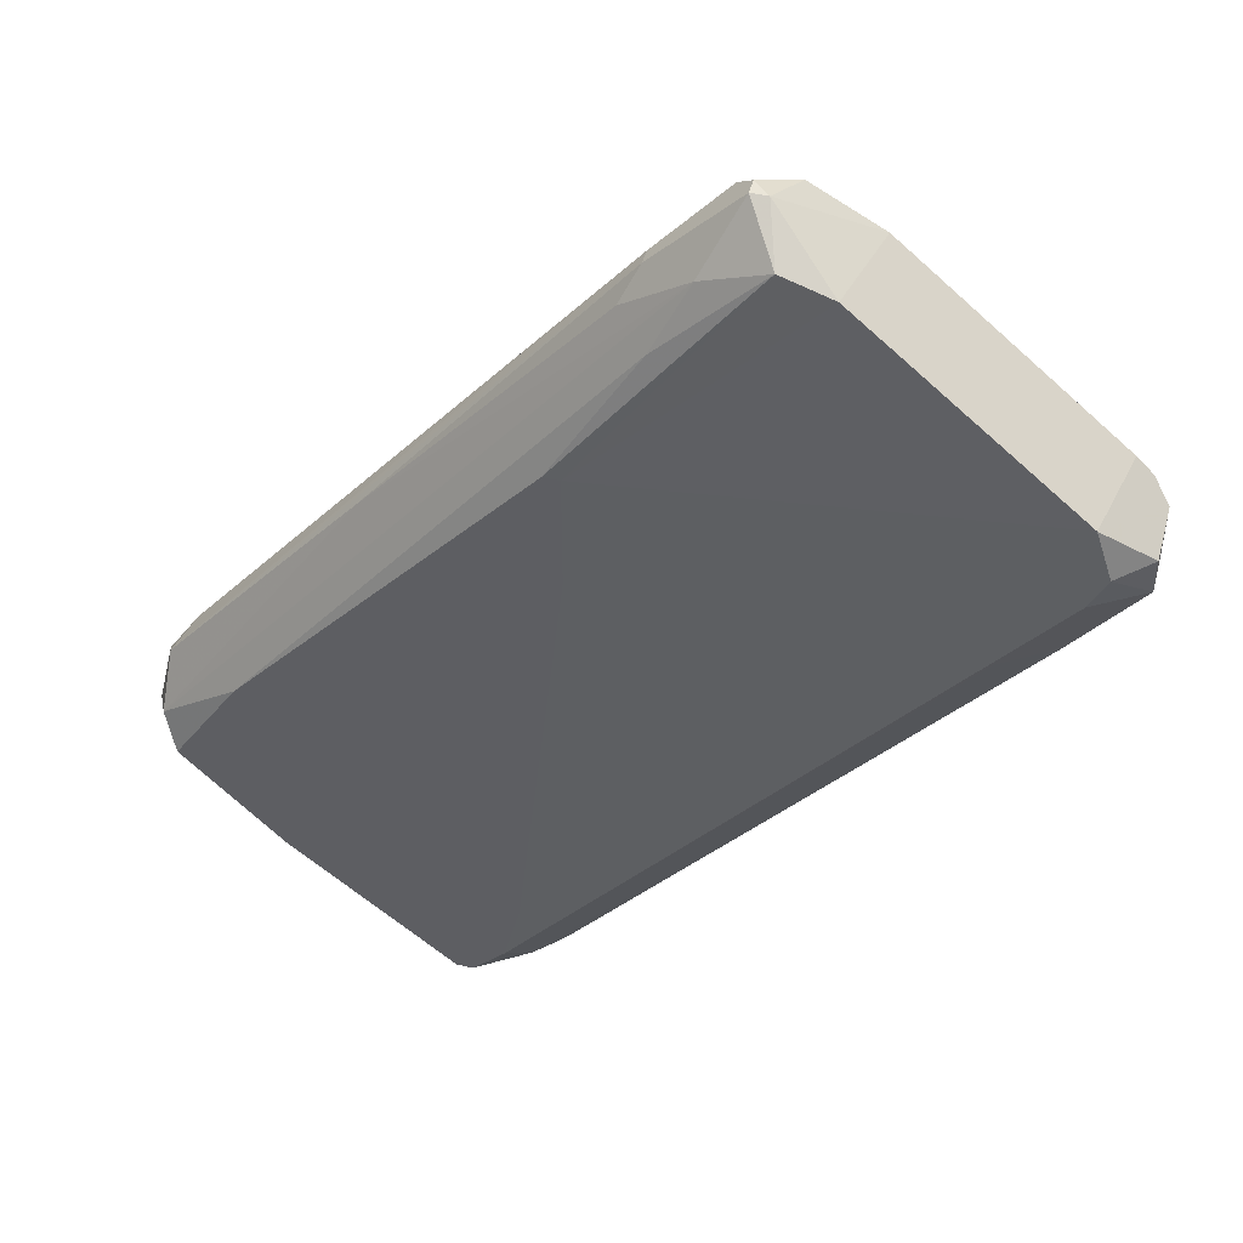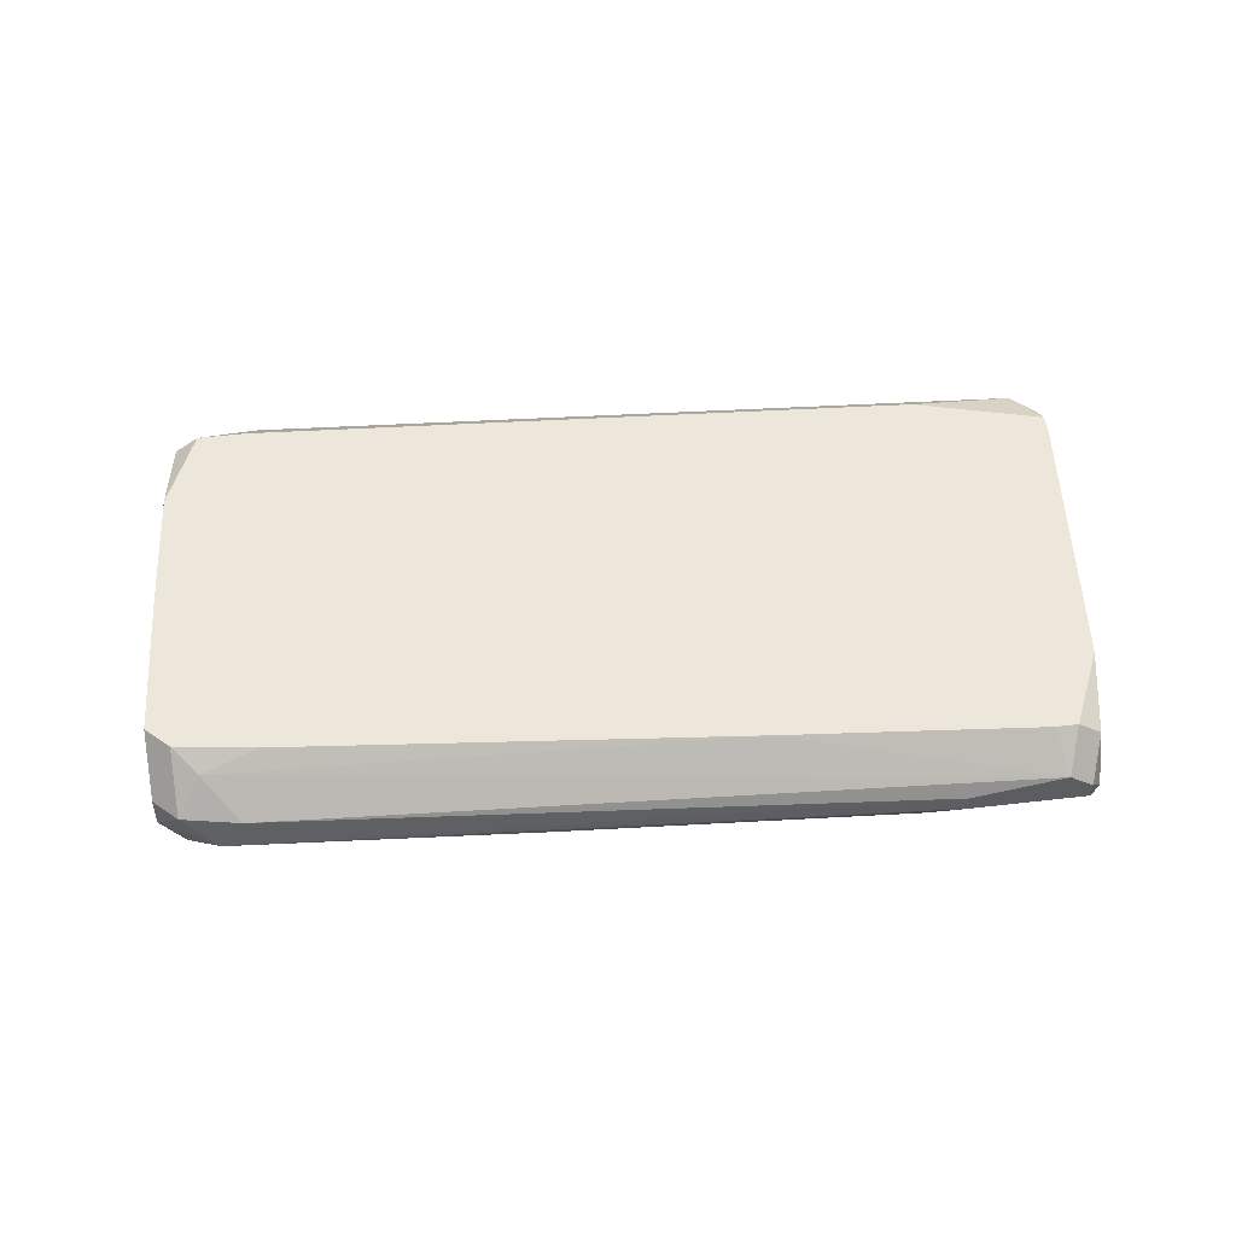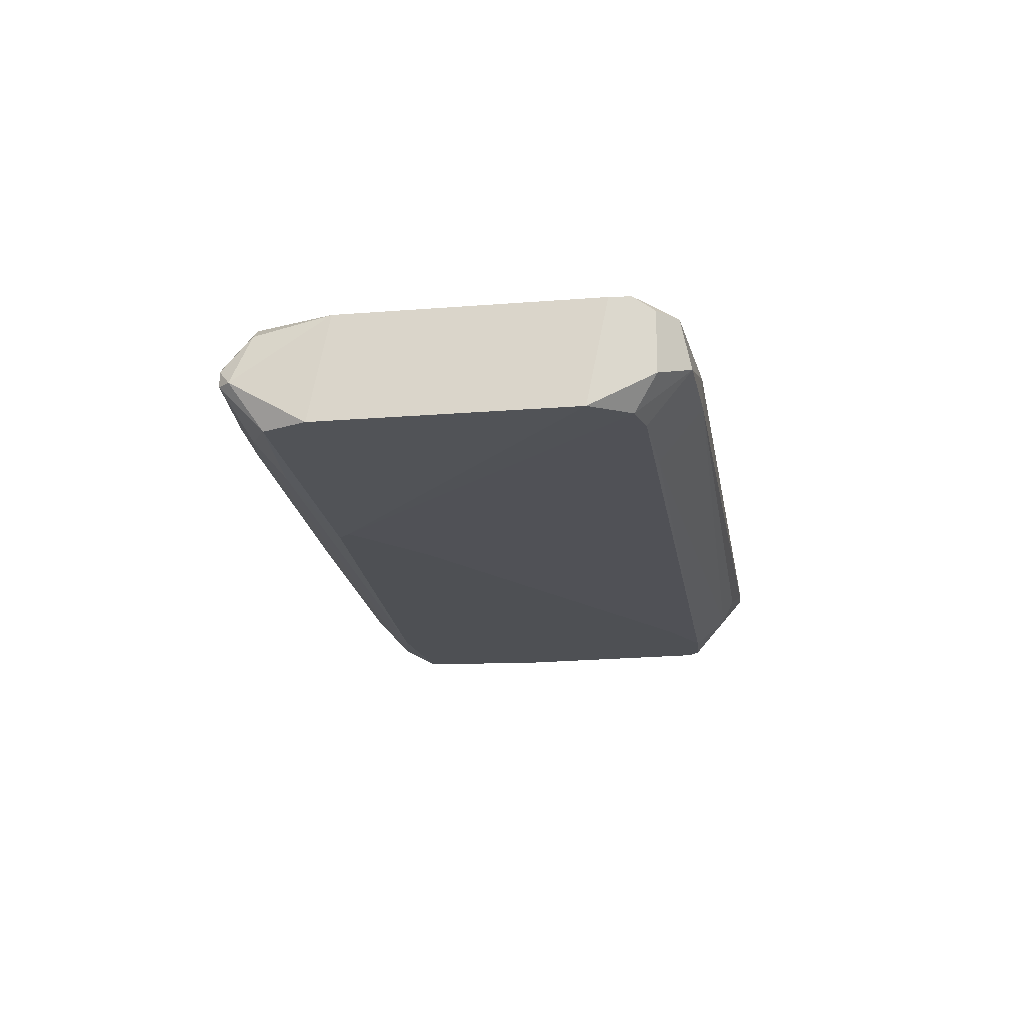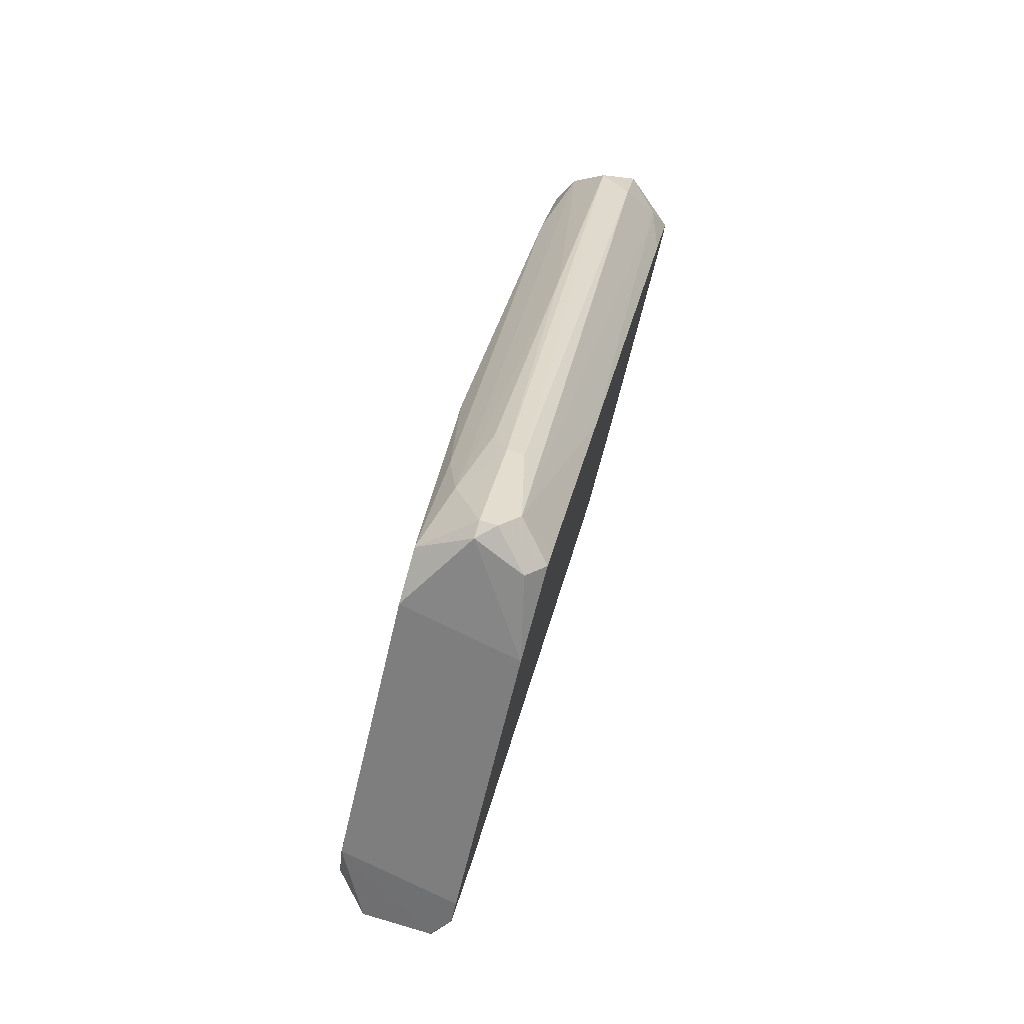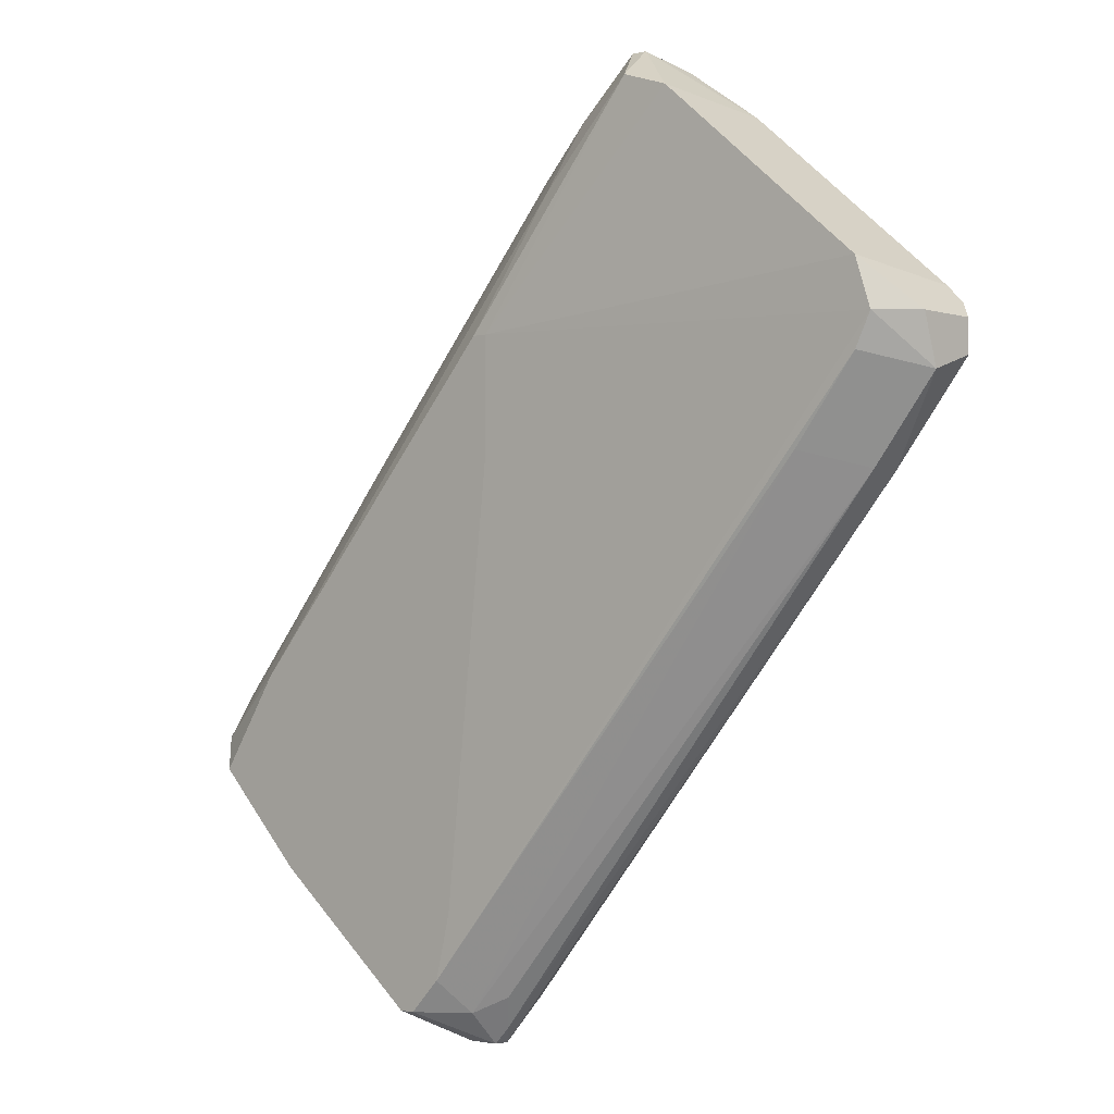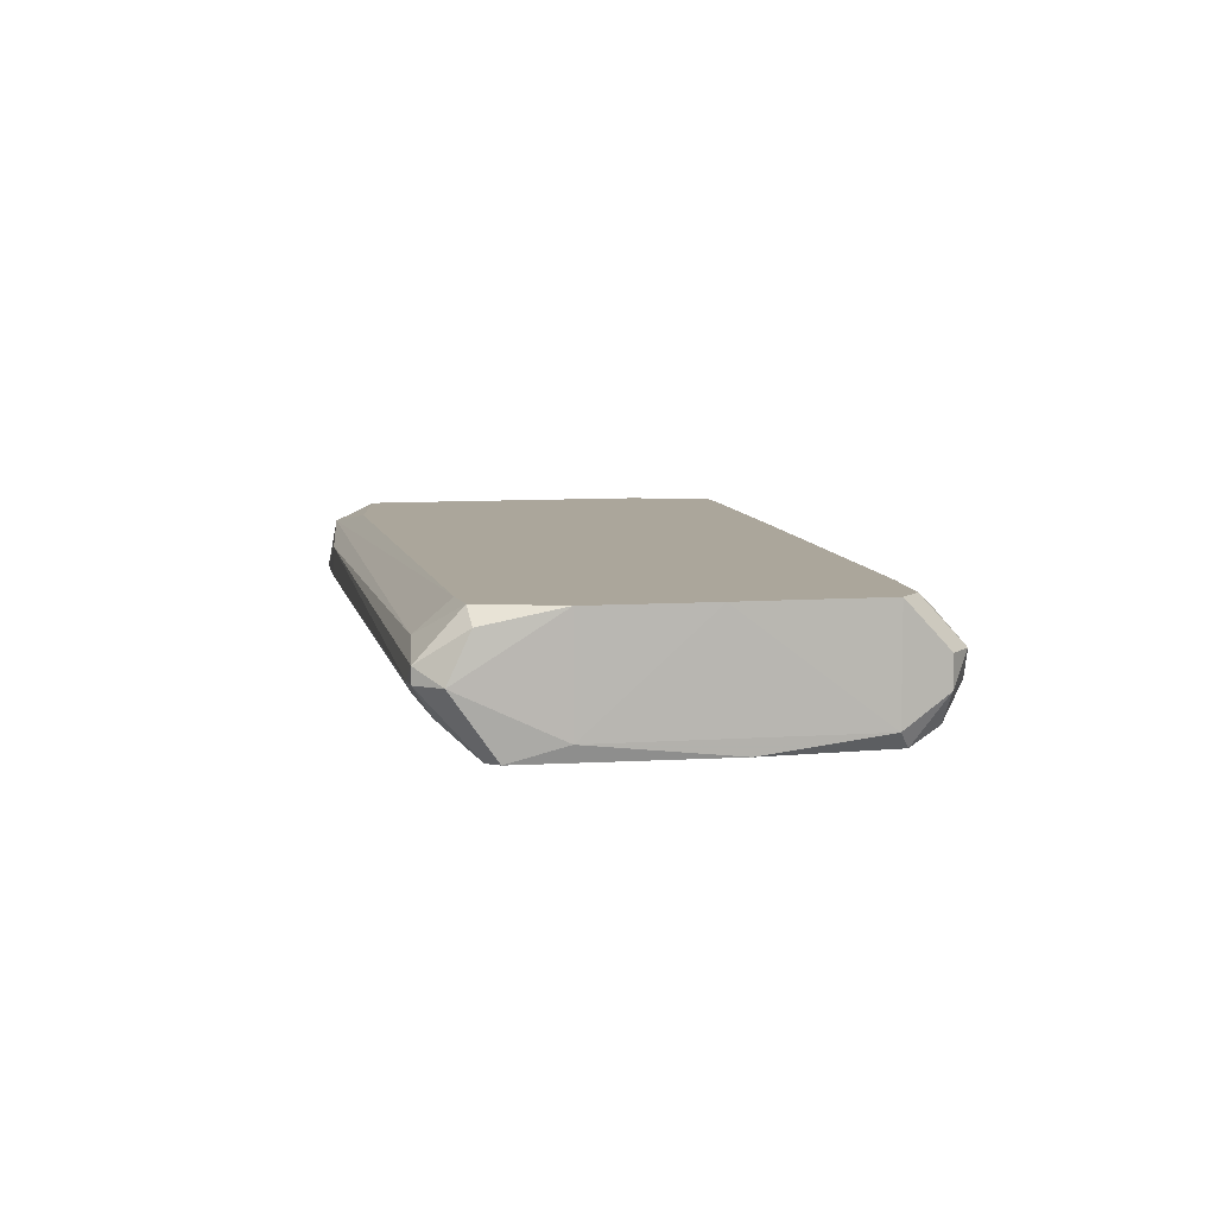
<metadata>
{"format":"obj","ext":"obj","renderer":"f3d","projection":"perspective","resolution":1024,"background":"white","views":[{"elev":44.7,"azim":15.1,"up":"+Z"},{"elev":50.6,"azim":-52.4,"up":"+Y"},{"elev":-19.0,"azim":49.1,"up":"+Y"},{"elev":79.6,"azim":106.3,"up":"+Z"},{"elev":-2.6,"azim":42.9,"up":"+Z"},{"elev":8.0,"azim":-150.8,"up":"+Y"}]}
</metadata>
<code>
v 0.01444 -0.02586 0.04835
v 0.01444 -0.03622 0.04663
v 0.01963 -0.03622 0.0449
v -0.004531 -0.03794 0.02246
v -0.004531 -0.02759 -0.04485
v -0.004531 -0.03276 -0.04485
v -0.009715 -0.03794 -0.04313
v 0.04726 -0.02586 0.01728
v 0.04726 -0.02586 0.02073
v 0.04726 -0.03104 0.01555
v 0.04726 -0.03276 0.02073
v 0.000643 -0.03276 0.038
v -0.04597 -0.02931 -0.02068
v -0.04597 -0.02931 -0.01723
v -0.04597 -0.03276 -0.02068
v 0.03516 -0.03622 0.008645
v -0.006256 -0.02413 0.02418
v -0.006256 -0.03104 -0.04831
v -0.01144 -0.02413 -0.04659
v -0.01144 -0.03104 -0.05005
v -0.04251 -0.02413 -0.02413
v -0.04251 -0.02413 -0.02068
v -0.04251 -0.02586 -0.01723
v -0.04251 -0.03794 -0.02241
v -0.04251 -0.03622 -0.02413
v -0.04251 -0.02931 -0.01205
v 0.009258 -0.02759 0.04835
v -0.007981 -0.02413 -0.04313
v -0.007981 -0.03794 -0.03623
v -0.007981 -0.02931 -0.05005
v -0.007981 -0.03449 -0.04659
v -0.007981 -0.03104 -0.05005
v -0.03734 -0.02413 -0.01378
v -0.03216 -0.03794 -0.03278
v 0.04379 -0.02413 0.02418
v 0.04379 -0.03622 0.02073
v 0.002359 -0.02931 0.04145
v 0.002359 -0.03104 0.04145
v -0.002807 -0.03794 0.01037
v -0.002807 -0.03794 0.02246
v -0.04424 -0.03622 -0.01896
v -0.04424 -0.03276 -0.01378
v 0.01272 -0.02413 0.04663
v 0.01272 -0.03104 0.05009
v 0.007533 -0.03449 0.04318
v 0.04206 -0.03622 0.01728
v 0.04206 -0.03622 0.02592
v -0.02352 -0.03276 0.01037
v 0.04035 -0.03104 0.00692
v 0.04035 -0.02759 0.00692
v 0.01099 -0.02413 0.0449
v 0.01099 -0.02931 0.05009
v 0.01099 -0.03104 0.05009
v -0.0356 -0.03794 -0.01205
v 0.04552 -0.02413 0.02246
v -0.01316 -0.02586 -0.04831
v -0.01316 -0.03794 -0.04659
v 0.02135 -0.02413 0.04318
v -0.03043 -0.02413 -0.0345
v 0.03862 -0.02413 0.01037
v 0.004083 -0.03622 0.03627
v -0.01489 -0.03794 -0.04659
v -0.02007 -0.02413 -0.04313
v -0.02007 -0.03622 -0.04313
f 14 23 22
f 55 19 51
f 51 19 21
f 24 57 4
f 9 55 47
f 55 51 58
f 51 21 33
f 47 58 3
f 57 24 34
f 26 42 37
f 4 57 7
f 19 55 60
f 21 19 63
f 37 52 27
f 26 37 27
f 55 9 8
f 9 10 8
f 10 50 8
f 60 55 8
f 50 5 8
f 4 7 39
f 45 41 54
f 24 4 54
f 41 24 54
f 10 9 11
f 36 10 11
f 9 47 11
f 47 36 11
f 63 20 64
f 34 24 25
f 13 21 25
f 64 34 25
f 50 18 30
f 5 50 30
f 19 5 30
f 26 27 23
f 18 50 49
f 50 10 49
f 6 18 49
f 10 16 49
f 52 37 38
f 37 42 38
f 12 45 38
f 38 45 53
f 45 2 53
f 52 38 53
f 42 26 14
f 21 13 14
f 26 23 14
f 63 19 56
f 20 63 56
f 30 20 56
f 19 30 56
f 7 57 31
f 16 7 31
f 6 49 31
f 49 16 31
f 2 4 40
f 36 47 40
f 3 2 40
f 47 3 40
f 39 36 40
f 4 39 40
f 19 60 28
f 5 19 28
f 60 8 28
f 8 5 28
f 2 3 44
f 3 58 44
f 58 1 44
f 1 52 44
f 53 2 44
f 52 53 44
f 4 2 61
f 2 45 61
f 45 54 61
f 54 4 61
f 20 57 62
f 57 34 62
f 64 20 62
f 34 64 62
f 24 41 15
f 41 42 15
f 25 24 15
f 13 25 15
f 42 14 15
f 14 13 15
f 7 36 29
f 36 39 29
f 39 7 29
f 21 63 59
f 63 64 59
f 25 21 59
f 64 25 59
f 47 55 35
f 55 58 35
f 58 47 35
f 42 41 48
f 45 12 48
f 41 45 48
f 38 42 48
f 12 38 48
f 10 36 46
f 36 7 46
f 7 16 46
f 16 10 46
f 57 20 32
f 18 6 32
f 30 18 32
f 20 30 32
f 31 57 32
f 6 31 32
f 51 33 17
f 27 51 17
f 33 23 17
f 23 27 17
f 58 51 43
f 51 27 43
f 27 52 43
f 1 58 43
f 52 1 43
f 33 21 22
f 23 33 22
f 21 14 22

</code>
